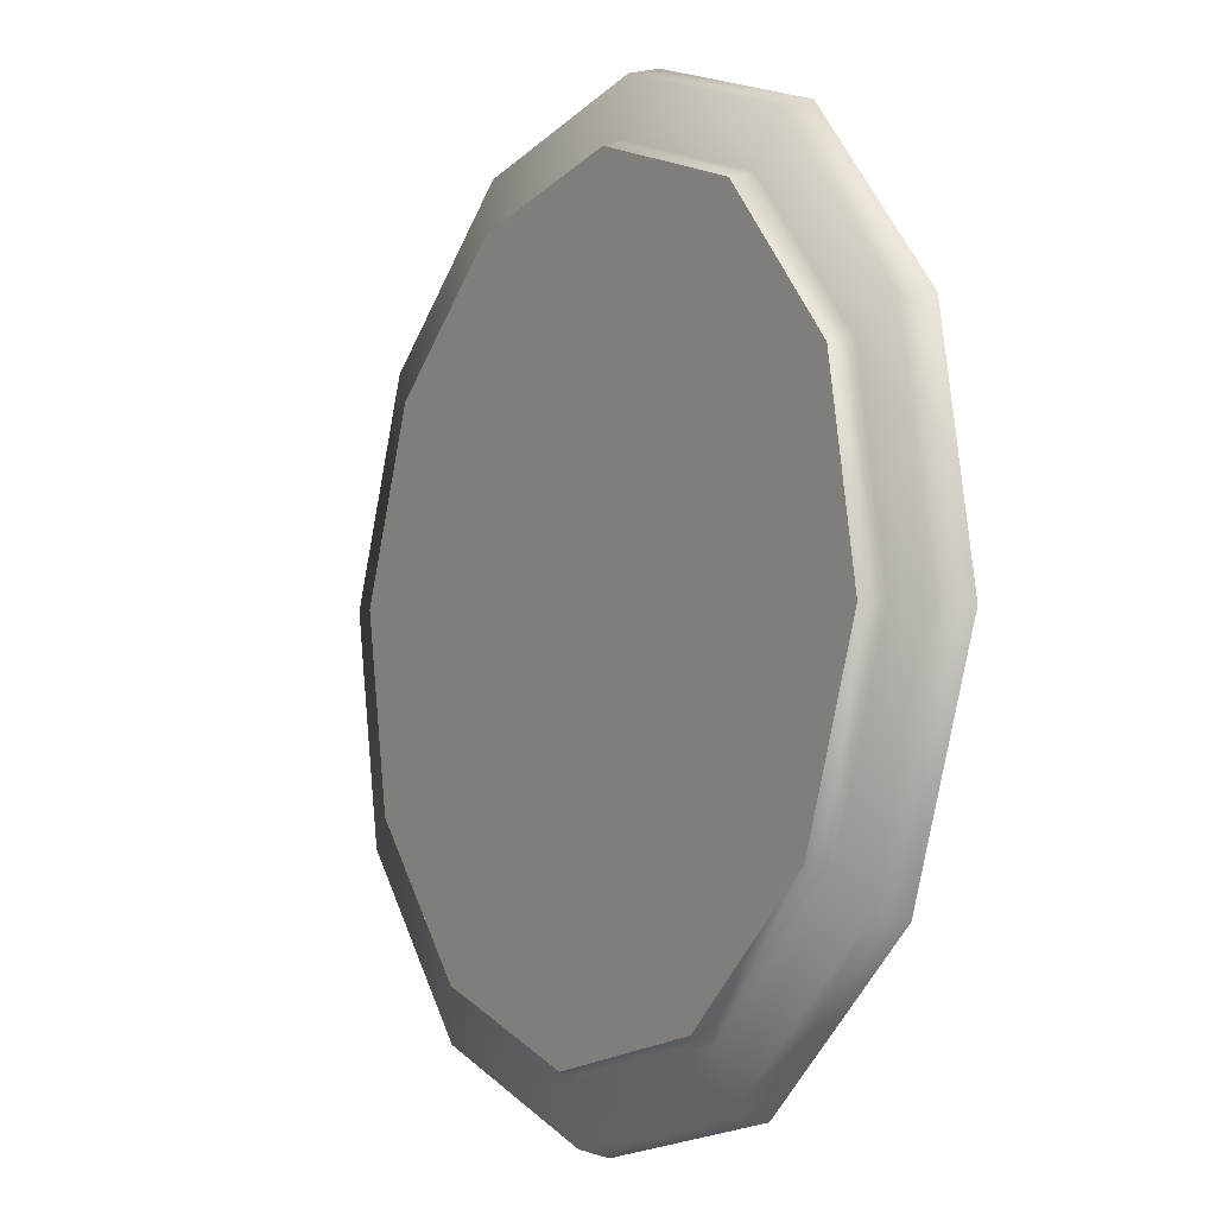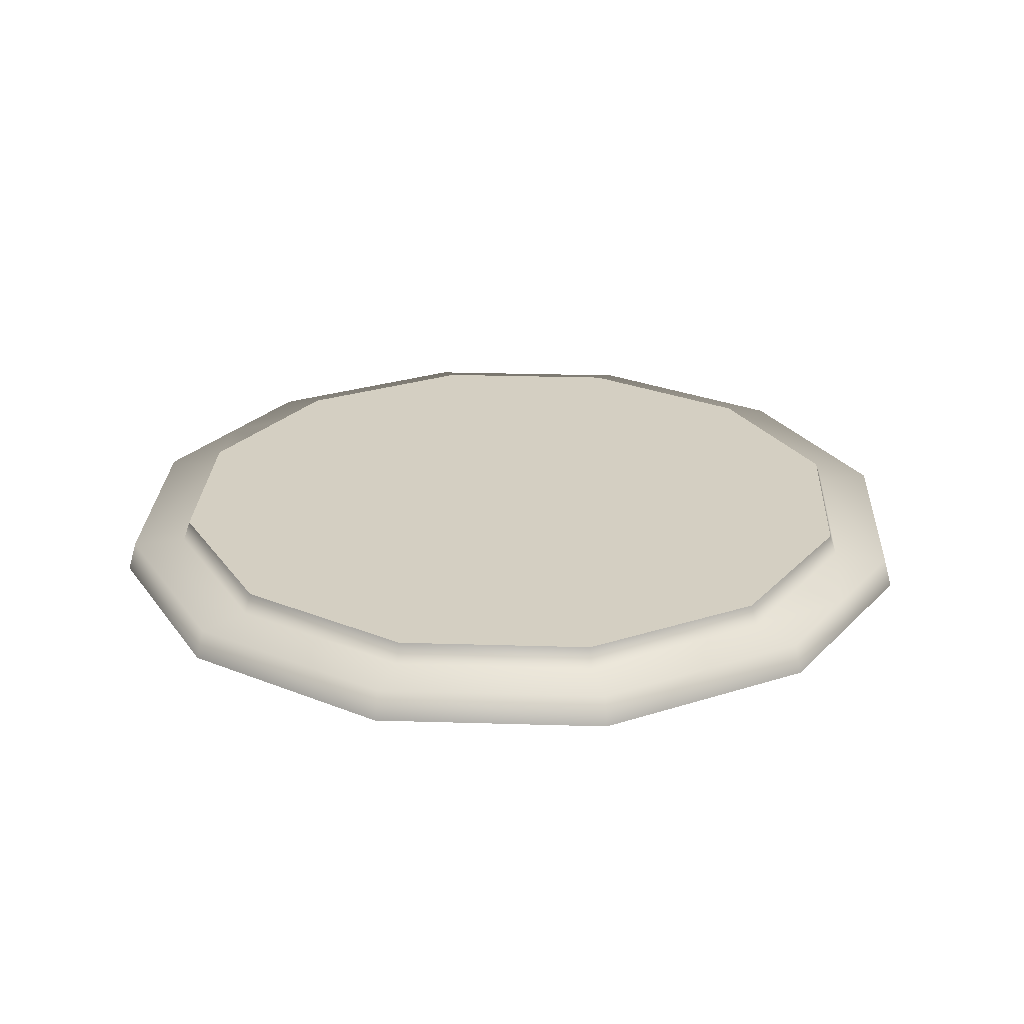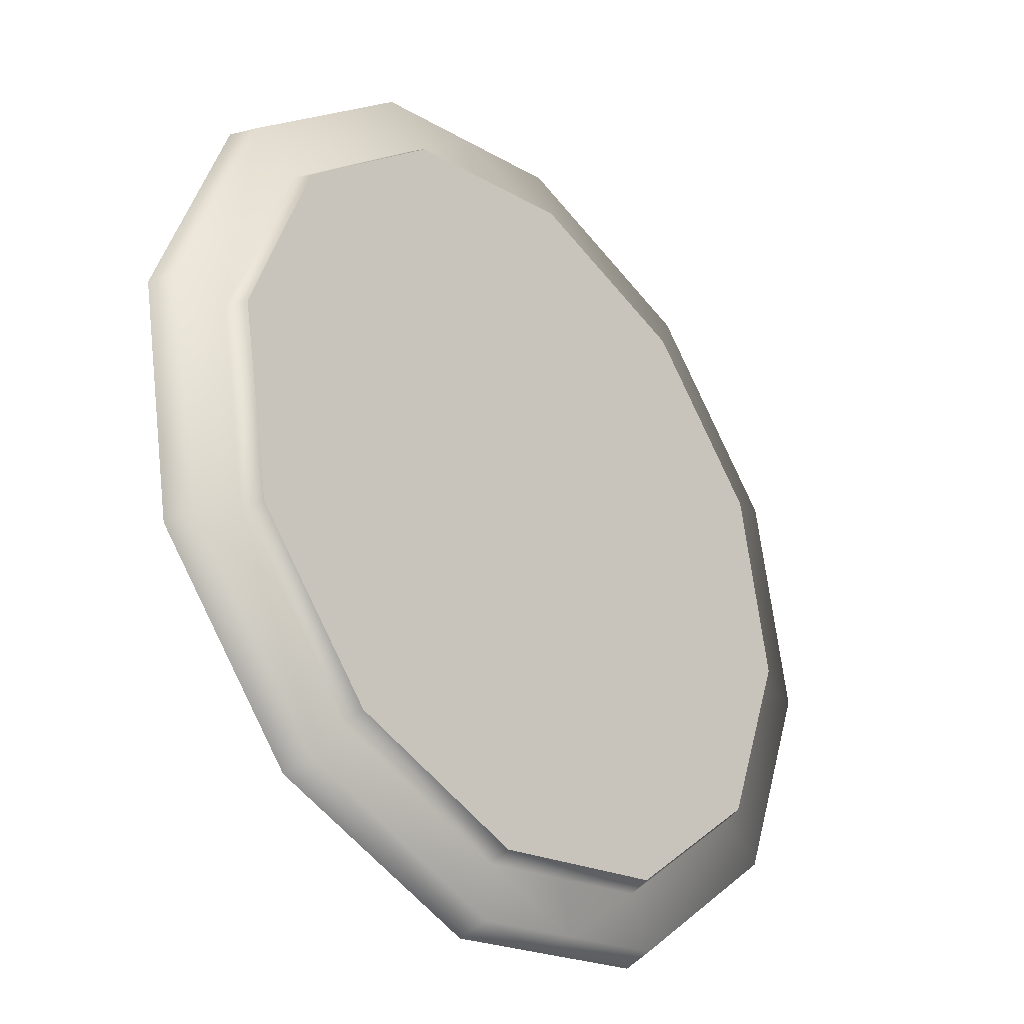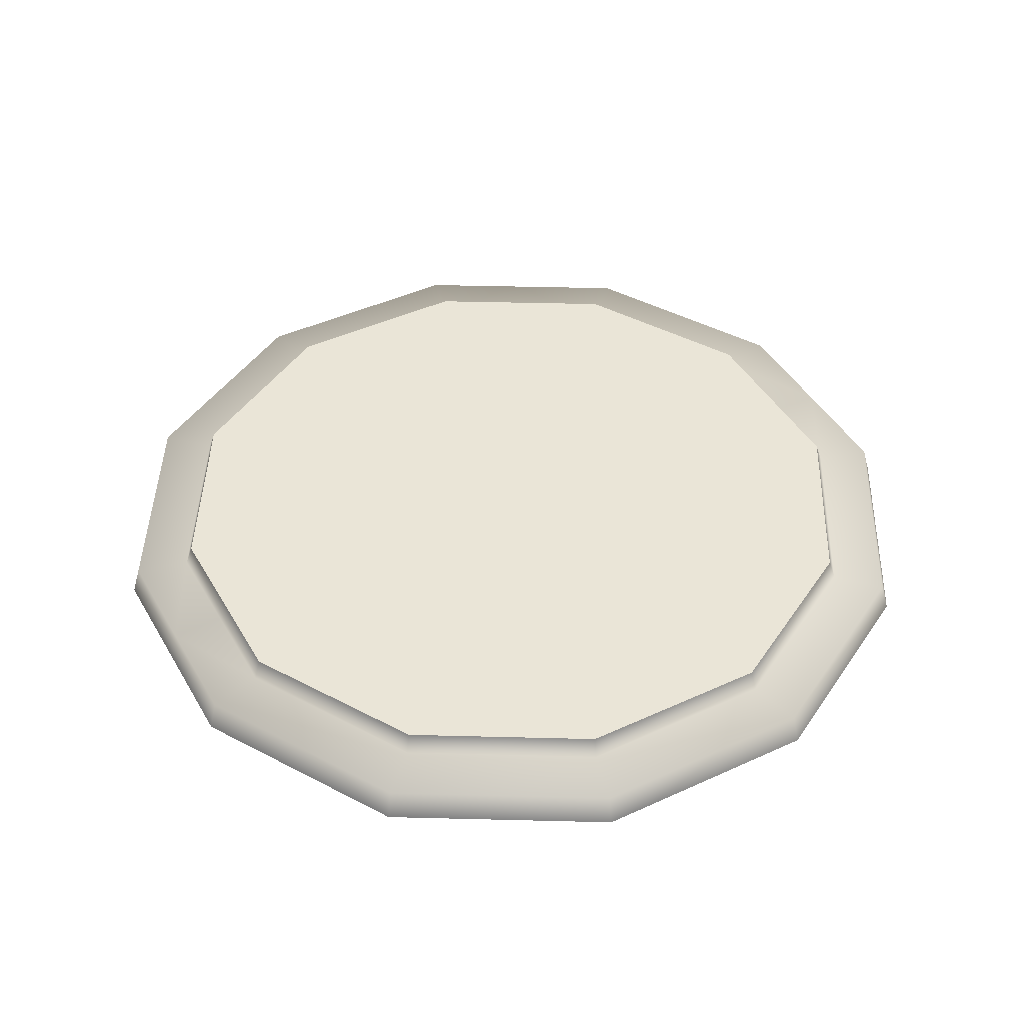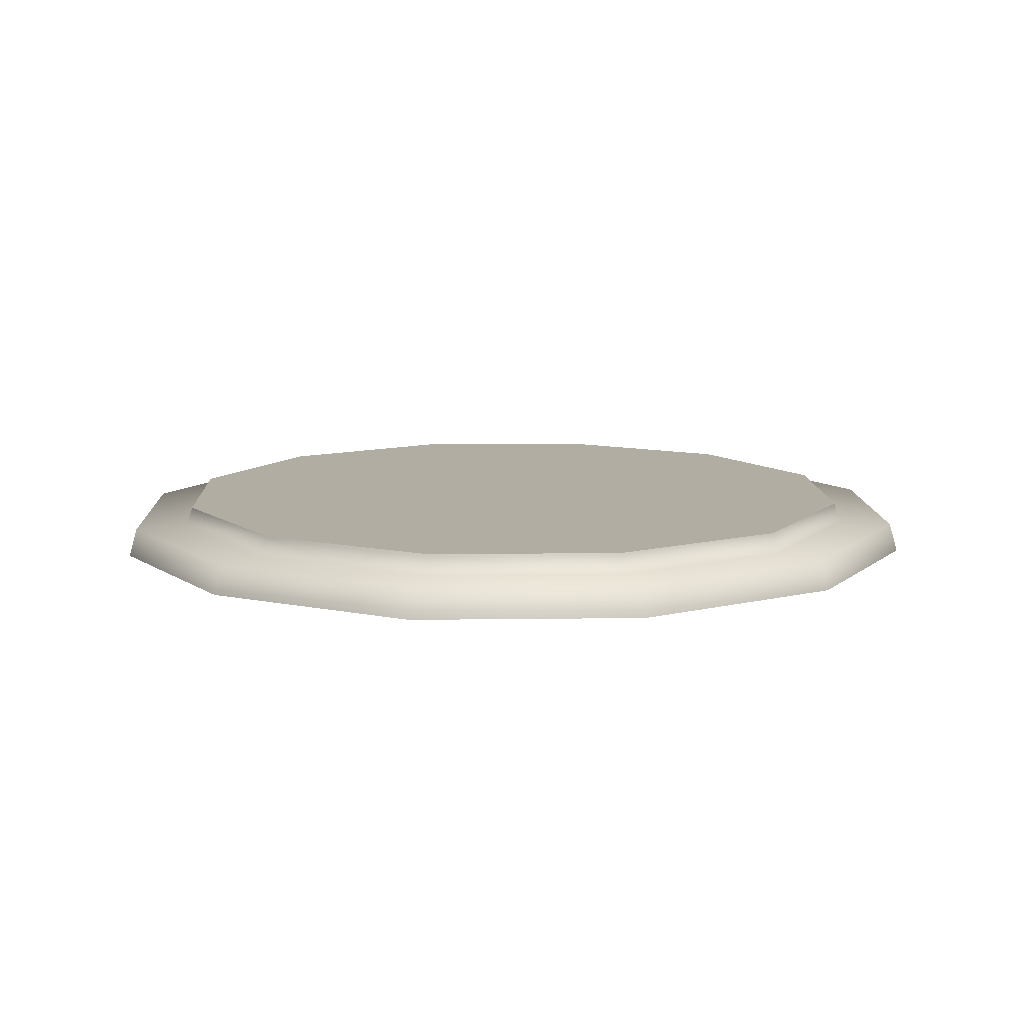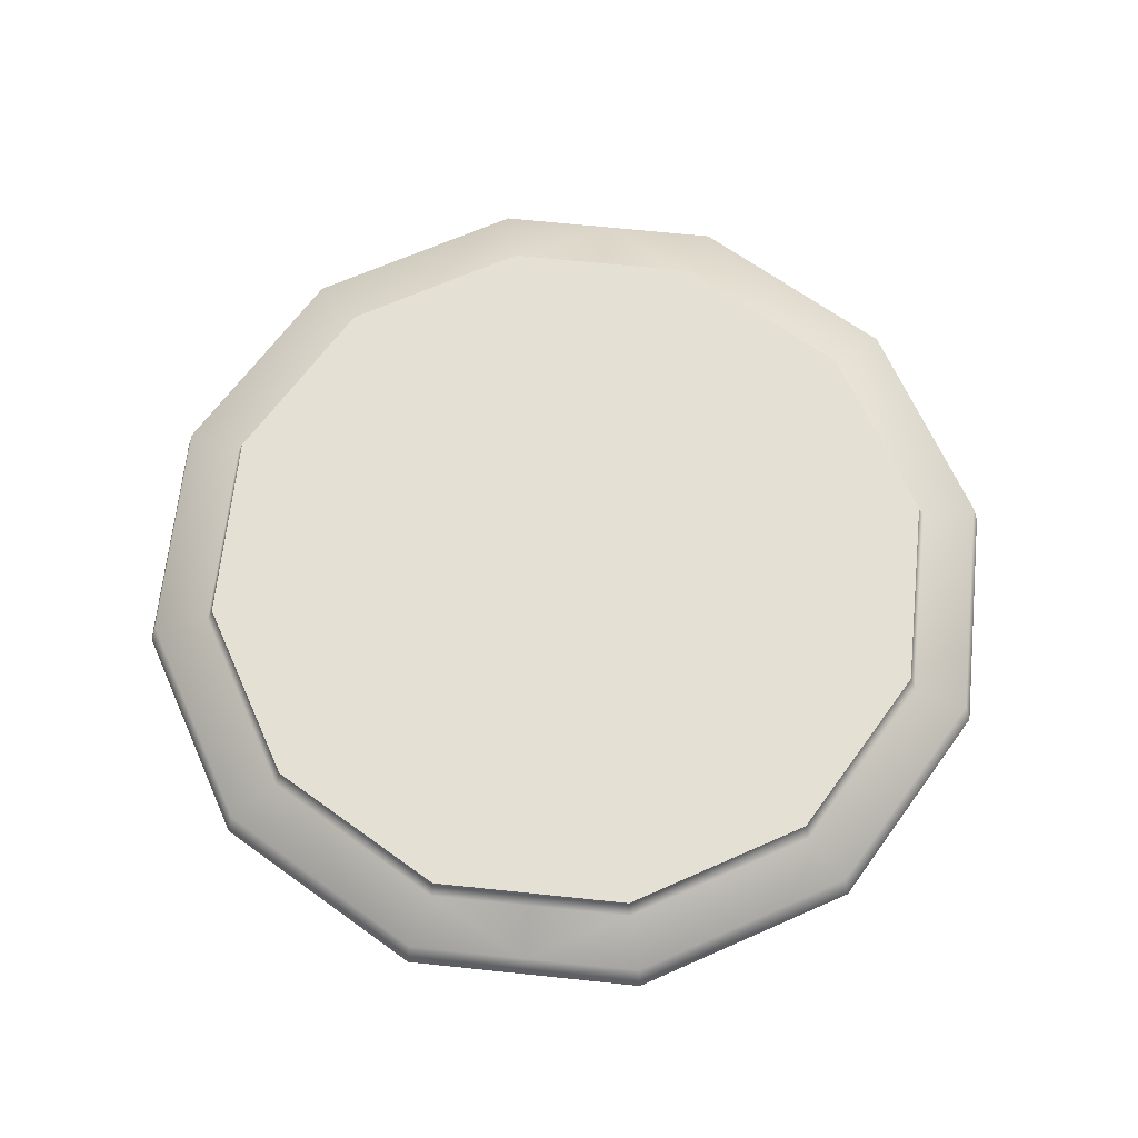
<metadata>
{"format":"obj","ext":"obj","renderer":"f3d","projection":"perspective","resolution":1024,"background":"white","views":[{"elev":-6.4,"azim":-121.7,"up":"+Z"},{"elev":25.8,"azim":132.8,"up":"+Y"},{"elev":-32.1,"azim":131.9,"up":"+Z"},{"elev":44.2,"azim":-108.3,"up":"+Y"},{"elev":10.6,"azim":38.0,"up":"+Y"},{"elev":66.2,"azim":-164.0,"up":"+Y"}]}
</metadata>
<code>
g El_Bridge_Circle
v -0.2177 -0.08231 -1.235
v 0.112 0.004074 -1.269
v -0.2136 0.004073 -1.211
v 0.1142 -0.08231 -1.293
v 0.7314 0.004073 -1.043
v 0.7455 -0.08231 -1.063
v 1.155 0.004074 -0.5383
v 1.177 -0.08231 -0.5487
v 0.09799 0.004472 -1.108
v -0.1865 0.004472 -1.058
v 0.639 0.004473 -0.9113
v 1.009 0.004473 -0.4703
v -0.5391 0.004073 -1.154
v -0.5496 -0.08231 -1.176
v -1.044 0.004073 -0.7301
v -1.064 -0.08231 -0.7443
v -1.269 0.004074 -0.1108
v -1.294 -0.08231 -0.1129
v -0.4711 0.004472 -1.008
v -0.9122 0.004473 -0.6378
v -1.109 0.004474 -0.09677
v 1.177 -0.08231 -0.5487
v 1.269 0.004074 0.1108
v 1.155 0.004074 -0.5383
v 1.294 -0.08231 0.1129
v 1.044 0.004075 0.7301
v 1.064 -0.08231 0.7442
v 0.5392 0.004073 1.154
v 0.5496 -0.08231 1.176
v 1.109 0.004474 0.09674
v 1.009 0.004473 -0.4703
v 0.9122 0.004475 0.6378
v 0.4711 0.004474 1.008
v 0.2136 0.004073 1.211
v 0.1866 0.004474 1.058
v 0.2177 -0.08231 1.235
v -0.09798 0.004474 1.108
v -0.112 0.004073 1.269
v -0.7313 0.004075 1.043
v -0.7455 -0.08231 1.063
v -1.177 -0.08231 0.5487
v -1.155 0.004073 0.5383
v -1.294 -0.08231 -0.1129
v -1.269 0.004074 -0.1108
v -0.1141 -0.08231 1.293
v -1.009 0.004473 0.4702
v -1.109 0.004474 -0.09677
v -0.639 0.004475 0.9113
v -0.1865 0.004472 -1.058
v 0.09616 0.06517 -1.087
v -0.183 0.06517 -1.038
v 0.09799 0.004472 -1.108
v 0.6269 0.06517 -0.894
v 0.639 0.004473 -0.9113
v 0.99 0.06518 -0.4613
v 1.009 0.004473 -0.4703
v 1.088 0.06518 0.09492
v 1.109 0.004474 0.09674
v 0.8949 0.06517 0.6257
v 0.9122 0.004475 0.6378
v 0.4622 0.06518 0.9887
v 0.4711 0.004474 1.008
v 0.1866 0.004474 1.058
v 0.183 0.06518 1.038
v -0.4622 0.06517 -0.9887
v -0.4711 0.004472 -1.008
v -0.8949 0.06518 -0.6257
v -0.9122 0.004473 -0.6378
v -1.088 0.06518 -0.09491
v -1.109 0.004474 -0.09677
v -0.99 0.06517 0.4613
v -1.009 0.004473 0.4702
v -0.6269 0.06518 0.894
v -0.639 0.004475 0.9113
v -0.09613 0.06518 1.087
v -0.09798 0.004474 1.108
v 0.183 0.06518 1.038
v 0.8949 0.06517 0.6257
v 0.4622 0.06518 0.9887
v 0.99 0.06518 -0.4613
v 1.088 0.06518 0.09492
v 0.09616 0.06517 -1.087
v 0.6269 0.06517 -0.894
v -0.183 0.06517 -1.038
v -0.4622 0.06517 -0.9887
v -1.088 0.06518 -0.09491
v -0.8949 0.06518 -0.6257
v -0.6269 0.06518 0.894
v -0.99 0.06517 0.4613
v -0.09613 0.06518 1.087
g El_Bridge_Circle_0
f 3 2 1
f 4 1 2
f 2 5 4
f 6 4 5
f 5 7 6
f 8 6 7
f 2 3 9
f 10 9 3
f 9 11 2
f 5 2 11
f 11 12 5
f 7 5 12
f 3 1 13
f 14 13 1
f 13 14 15
f 16 15 14
f 15 16 17
f 18 17 16
f 13 19 3
f 10 3 19
f 15 20 13
f 19 13 20
f 17 21 15
f 20 15 21
f 24 23 22
f 25 22 23
f 23 26 25
f 27 25 26
f 26 28 27
f 29 27 28
f 23 24 30
f 31 30 24
f 30 32 23
f 26 23 32
f 32 33 26
f 28 26 33
f 28 33 34
f 35 34 33
f 34 36 28
f 29 28 36
f 35 37 34
f 38 34 37
f 34 38 36
f 38 37 39
f 39 40 38
f 40 39 41
f 42 41 39
f 41 42 43
f 44 43 42
f 45 38 40
f 45 36 38
f 42 46 44
f 47 44 46
f 39 48 42
f 46 42 48
f 48 39 37
f 51 50 49
f 52 49 50
f 50 53 52
f 54 52 53
f 53 55 54
f 56 54 55
f 55 57 56
f 58 56 57
f 57 59 58
f 60 58 59
f 59 61 60
f 62 60 61
f 62 61 63
f 64 63 61
f 51 49 65
f 66 65 49
f 65 66 67
f 68 67 66
f 67 68 69
f 70 69 68
f 69 70 71
f 72 71 70
f 71 72 73
f 74 73 72
f 73 74 75
f 64 75 63
f 76 75 74
f 76 63 75
f 79 78 77
f 78 80 77
f 81 80 78
f 80 82 77
f 83 82 80
f 77 82 84
f 85 77 84
f 86 77 85
f 87 86 85
f 88 77 86
f 89 88 86
f 90 77 88

</code>
